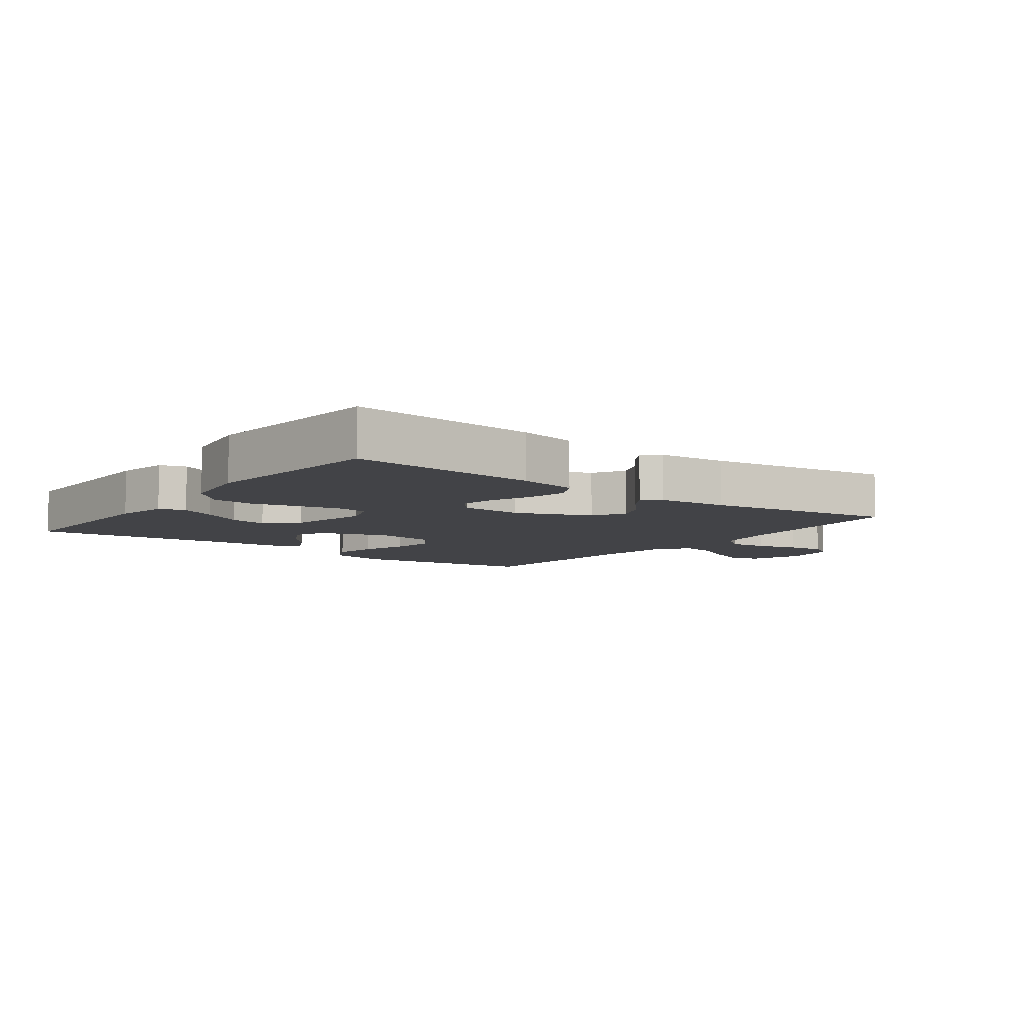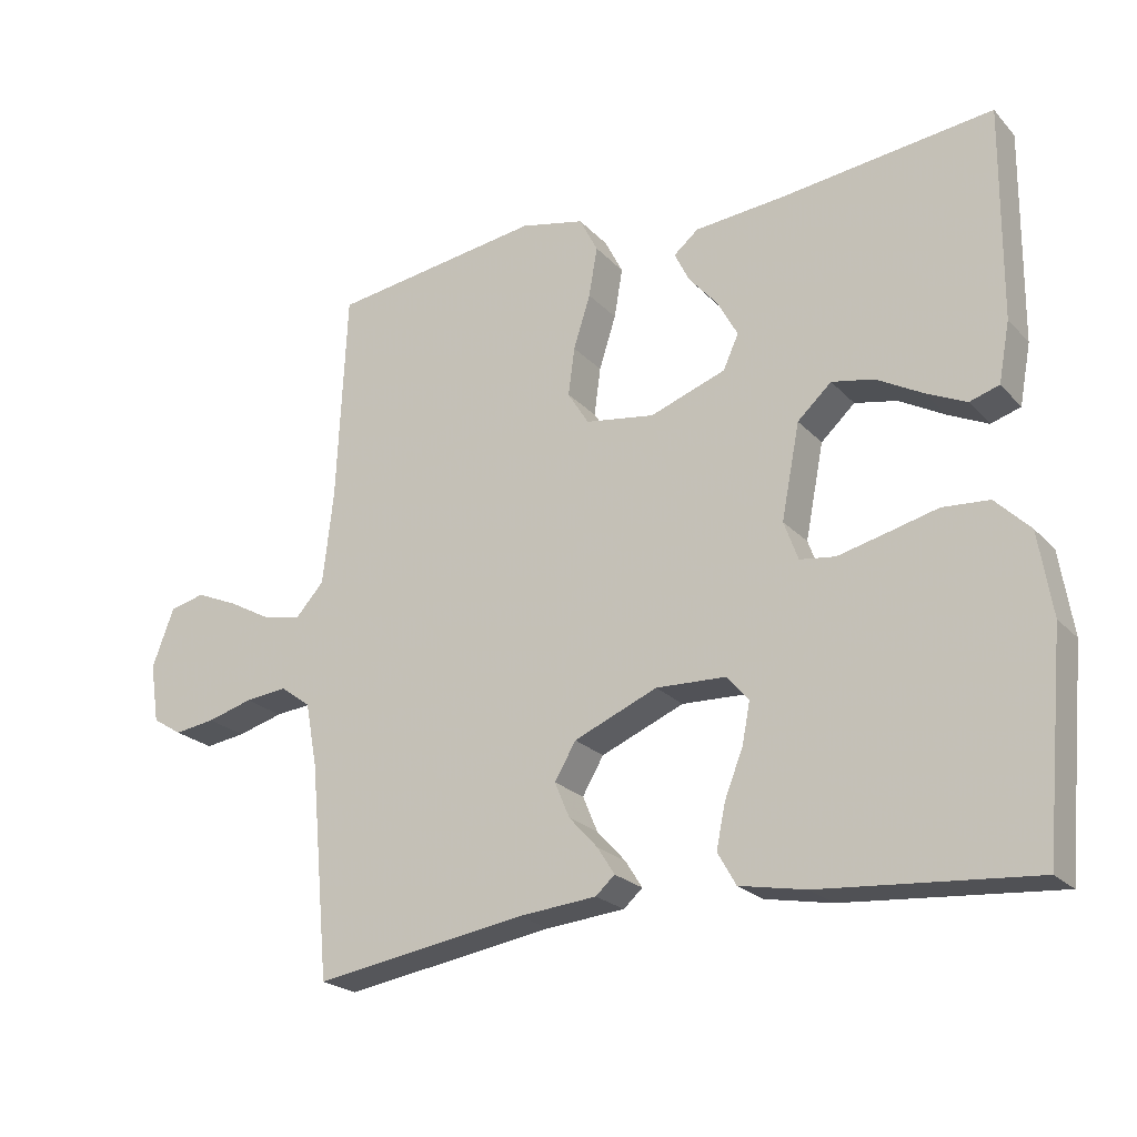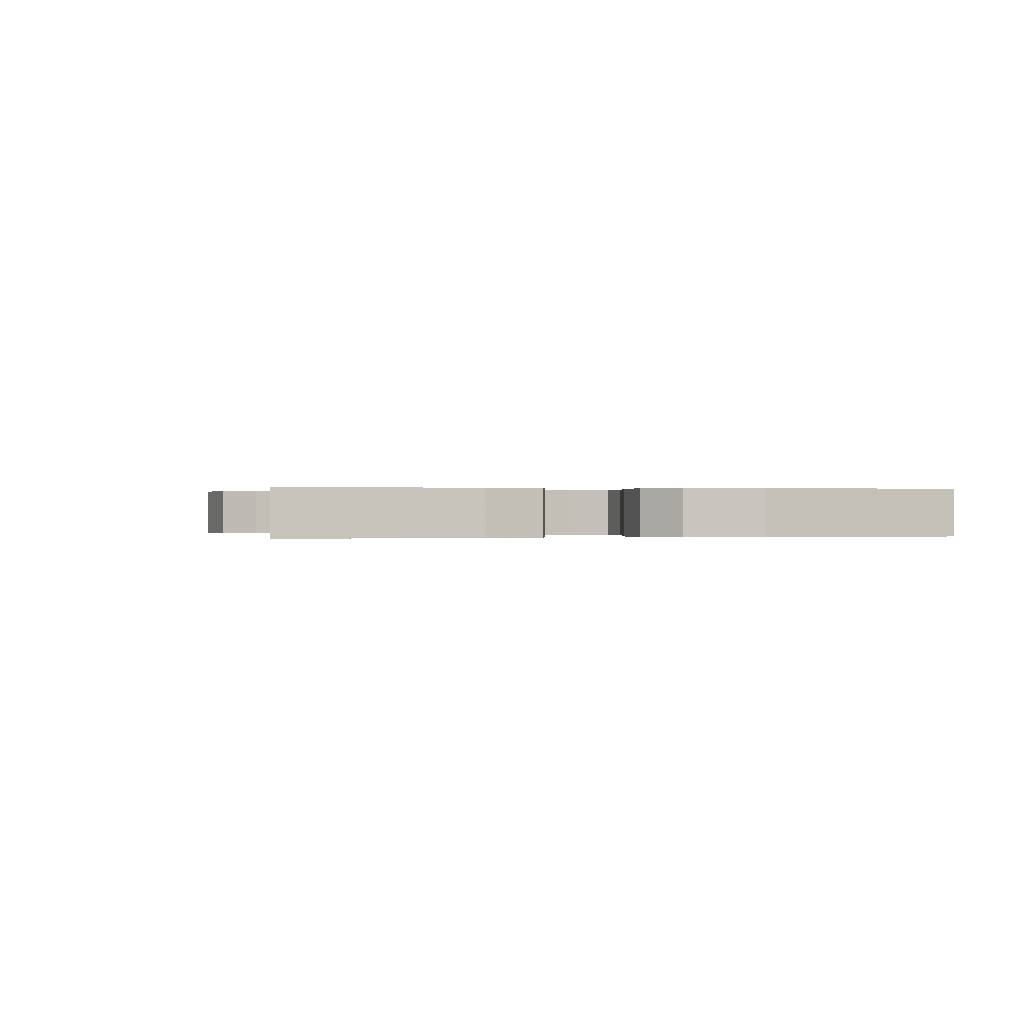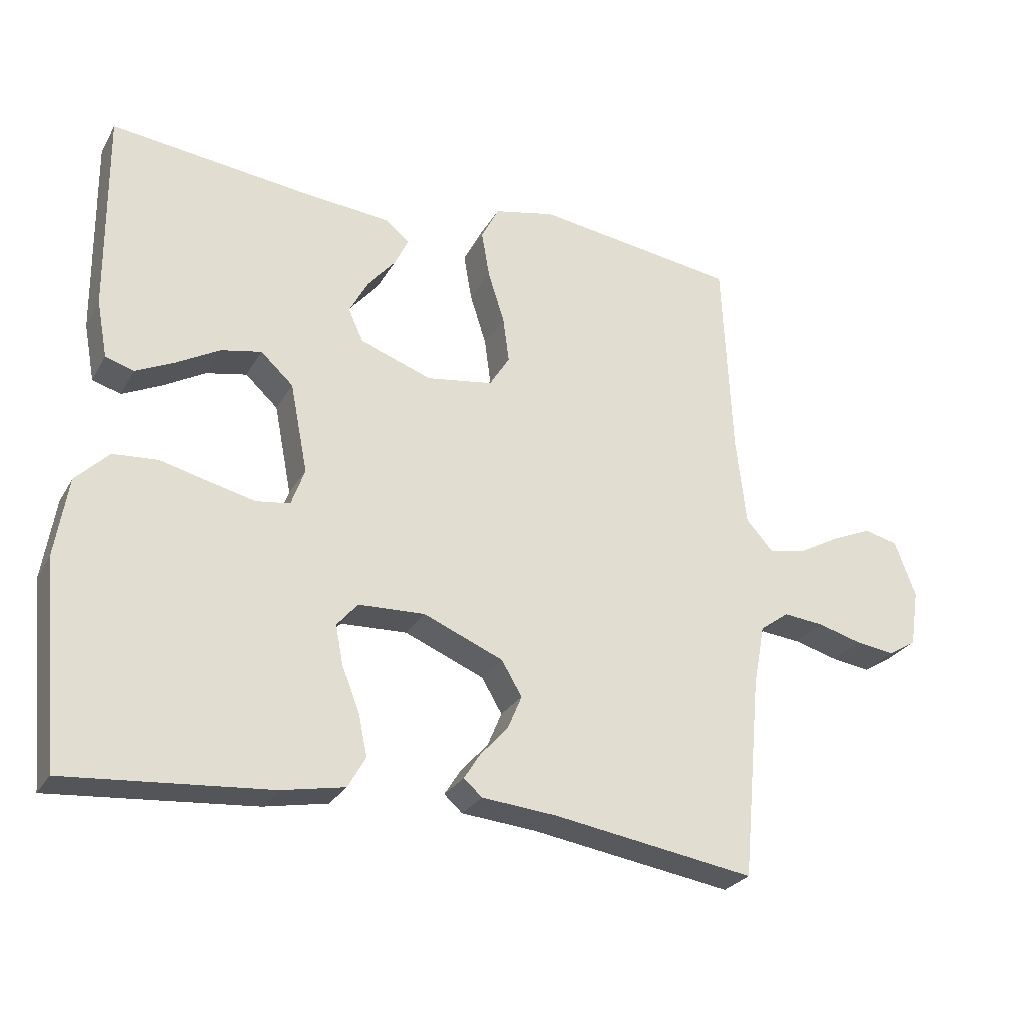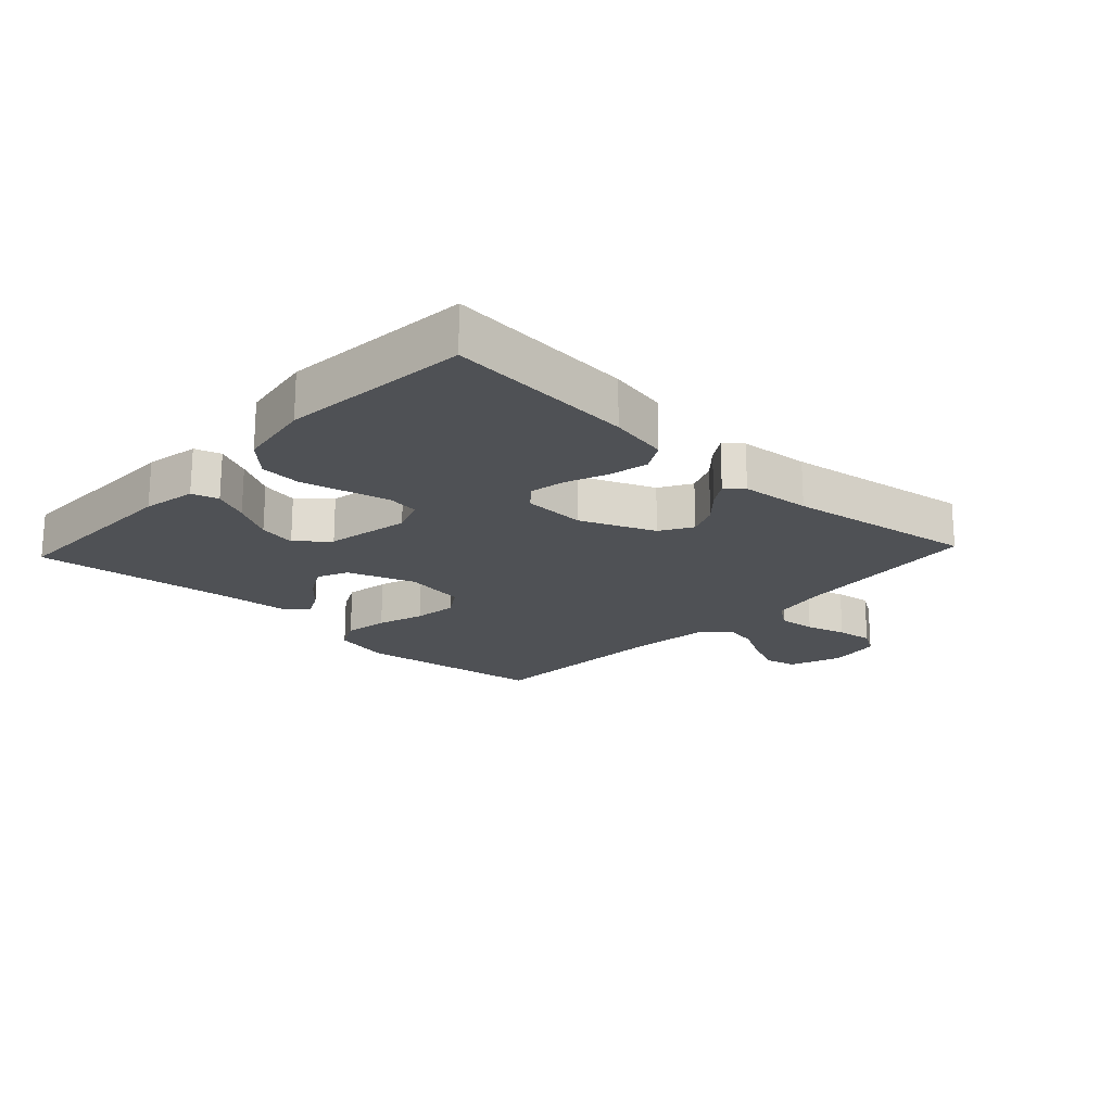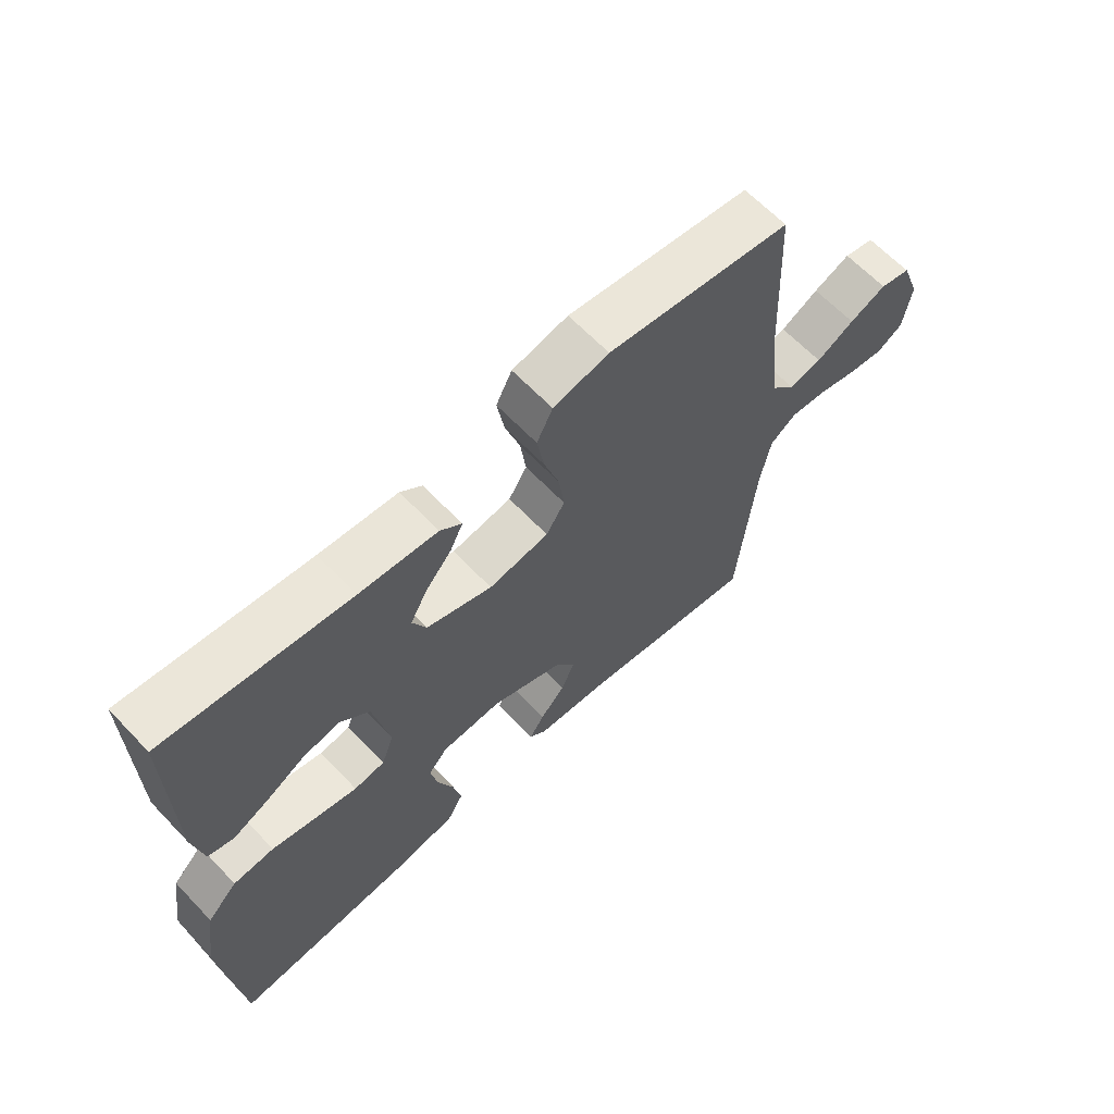
<metadata>
{"format":"obj","ext":"obj","renderer":"f3d","projection":"perspective","resolution":1024,"background":"white","views":[{"elev":-7.5,"azim":143.0,"up":"+Y"},{"elev":-22.7,"azim":30.8,"up":"+Z"},{"elev":0.1,"azim":77.6,"up":"+Y"},{"elev":-27.0,"azim":156.0,"up":"+Z"},{"elev":-19.8,"azim":137.0,"up":"+Y"},{"elev":63.9,"azim":136.5,"up":"+Z"}]}
</metadata>
<code>
v -0.5 0.07 0.5
v -0.2 0.07 0.542
v -0.109 0.07 0.522
v -0.083 0.07 0.471
v -0.095 0.07 0.401
v -0.119 0.07 0.326
v -0.128 0.07 0.258
v -0.098 0.07 0.21
v 0 0.07 0.195
v 0.107 0.07 0.233
v 0.129 0.07 0.281
v 0.101 0.07 0.333
v 0.059 0.07 0.382
v 0.038 0.07 0.425
v 0.073 0.07 0.454
v 0.2 0.07 0.465
v 0.5 0.07 0.5
v 0.497 0.07 0.2
v 0.481 0.07 0.115
v 0.439 0.07 0.102
v 0.382 0.07 0.129
v 0.318 0.07 0.165
v 0.258 0.07 0.177
v 0.21 0.07 0.133
v 0.184 0.07 0
v 0.204 0.07 -0.055
v 0.254 0.07 -0.062
v 0.321 0.07 -0.046
v 0.394 0.07 -0.028
v 0.46 0.07 -0.033
v 0.509 0.07 -0.082
v 0.528 0.07 -0.2
v 0.5 0.07 -0.5
v 0.2 0.07 -0.475
v 0.106 0.07 -0.457
v 0.08 0.07 -0.411
v 0.093 0.07 -0.349
v 0.119 0.07 -0.283
v 0.13 0.07 -0.226
v 0.099 0.07 -0.19
v 0 0.07 -0.186
v -0.118 0.07 -0.235
v -0.148 0.07 -0.286
v -0.127 0.07 -0.336
v -0.086 0.07 -0.381
v -0.062 0.07 -0.419
v -0.089 0.07 -0.443
v -0.2 0.07 -0.453
v -0.5 0.07 -0.5
v -0.528 0.07 -0.2
v -0.545 0.07 -0.109
v -0.588 0.07 -0.078
v -0.648 0.07 -0.084
v -0.713 0.07 -0.102
v -0.771 0.07 -0.11
v -0.813 0.07 -0.084
v -0.826 0.07 0
v -0.795 0.07 0.083
v -0.745 0.07 0.095
v -0.685 0.07 0.069
v -0.623 0.07 0.035
v -0.569 0.07 0.025
v -0.529 0.07 0.069
v -0.514 0.07 0.2
v -0.5 0 0.5
v -0.2 0 0.542
v -0.109 0 0.522
v -0.083 0 0.471
v -0.095 0 0.401
v -0.119 0 0.326
v -0.128 0 0.258
v -0.098 0 0.21
v 0 0 0.195
v 0.107 0 0.233
v 0.129 0 0.281
v 0.101 0 0.333
v 0.059 0 0.382
v 0.038 0 0.425
v 0.073 0 0.454
v 0.2 0 0.465
v 0.5 0 0.5
v 0.497 0 0.2
v 0.481 0 0.115
v 0.439 0 0.102
v 0.382 0 0.129
v 0.318 0 0.165
v 0.258 0 0.177
v 0.21 0 0.133
v 0.184 0 0
v 0.204 0 -0.055
v 0.254 0 -0.062
v 0.321 0 -0.046
v 0.394 0 -0.028
v 0.46 0 -0.033
v 0.509 0 -0.082
v 0.528 0 -0.2
v 0.5 0 -0.5
v 0.2 0 -0.475
v 0.106 0 -0.457
v 0.08 0 -0.411
v 0.093 0 -0.349
v 0.119 0 -0.283
v 0.13 0 -0.226
v 0.099 0 -0.19
v 0 0 -0.186
v -0.118 0 -0.235
v -0.148 0 -0.286
v -0.127 0 -0.336
v -0.086 0 -0.381
v -0.062 0 -0.419
v -0.089 0 -0.443
v -0.2 0 -0.453
v -0.5 0 -0.5
v -0.528 0 -0.2
v -0.545 0 -0.109
v -0.588 0 -0.078
v -0.648 0 -0.084
v -0.713 0 -0.102
v -0.771 0 -0.11
v -0.813 0 -0.084
v -0.826 0 0
v -0.795 0 0.083
v -0.745 0 0.095
v -0.685 0 0.069
v -0.623 0 0.035
v -0.569 0 0.025
v -0.529 0 0.069
v -0.514 0 0.2
f 59 60 61
f 58 59 61
f 57 58 61
f 56 57 61
f 55 56 61
f 54 55 61
f 53 54 61
f 52 53 61 62
f 51 52 62 63
f 48 49 50
f 50 51 63
f 48 50 63
f 47 48 63
f 46 47 63
f 45 46 63
f 44 45 63
f 36 37 38
f 35 36 38
f 34 35 38
f 33 34 38
f 32 33 38
f 31 32 38
f 30 31 38
f 29 30 38
f 28 29 38
f 27 28 38 39
f 26 27 39 40
f 20 21 22
f 19 20 22
f 18 19 22
f 17 18 22
f 16 17 22
f 16 22 23
f 15 16 23
f 14 15 23
f 13 14 23
f 12 13 23
f 11 12 23 24
f 4 5 6
f 3 4 6
f 2 3 6
f 1 2 6
f 64 1 6
f 64 6 7
f 43 44 63 64
f 64 7 8
f 43 64 8
f 42 43 8
f 41 42 8 9
f 40 41 9
f 26 40 9
f 25 26 9
f 10 11 24 25
f 9 10 25
f 125 124 123
f 125 123 122
f 125 122 121
f 125 121 120
f 125 120 119
f 125 119 118
f 125 118 117
f 126 125 117 116
f 127 126 116 115
f 114 113 112
f 127 115 114
f 127 114 112
f 127 112 111
f 127 111 110
f 127 110 109
f 127 109 108
f 102 101 100
f 102 100 99
f 102 99 98
f 102 98 97
f 102 97 96
f 102 96 95
f 102 95 94
f 102 94 93
f 102 93 92
f 103 102 92 91
f 104 103 91 90
f 86 85 84
f 86 84 83
f 86 83 82
f 86 82 81
f 86 81 80
f 87 86 80
f 87 80 79
f 87 79 78
f 87 78 77
f 87 77 76
f 88 87 76 75
f 70 69 68
f 70 68 67
f 70 67 66
f 70 66 65
f 70 65 128
f 71 70 128
f 128 127 108 107
f 72 71 128
f 72 128 107
f 72 107 106
f 73 72 106 105
f 73 105 104
f 73 104 90
f 73 90 89
f 89 88 75 74
f 89 74 73
f 1 65 66 2
f 2 66 67 3
f 3 67 68 4
f 4 68 69 5
f 5 69 70 6
f 6 70 71 7
f 7 71 72 8
f 8 72 73 9
f 9 73 74 10
f 10 74 75 11
f 11 75 76 12
f 12 76 77 13
f 13 77 78 14
f 14 78 79 15
f 15 79 80 16
f 16 80 81 17
f 17 81 82 18
f 18 82 83 19
f 19 83 84 20
f 20 84 85 21
f 21 85 86 22
f 22 86 87 23
f 23 87 88 24
f 24 88 89 25
f 25 89 90 26
f 26 90 91 27
f 27 91 92 28
f 28 92 93 29
f 29 93 94 30
f 30 94 95 31
f 31 95 96 32
f 32 96 97 33
f 33 97 98 34
f 34 98 99 35
f 35 99 100 36
f 36 100 101 37
f 37 101 102 38
f 38 102 103 39
f 39 103 104 40
f 40 104 105 41
f 41 105 106 42
f 42 106 107 43
f 43 107 108 44
f 44 108 109 45
f 45 109 110 46
f 46 110 111 47
f 47 111 112 48
f 48 112 113 49
f 49 113 114 50
f 50 114 115 51
f 51 115 116 52
f 52 116 117 53
f 53 117 118 54
f 54 118 119 55
f 55 119 120 56
f 56 120 121 57
f 57 121 122 58
f 58 122 123 59
f 59 123 124 60
f 60 124 125 61
f 61 125 126 62
f 62 126 127 63
f 63 127 128 64
f 64 128 65 1

</code>
